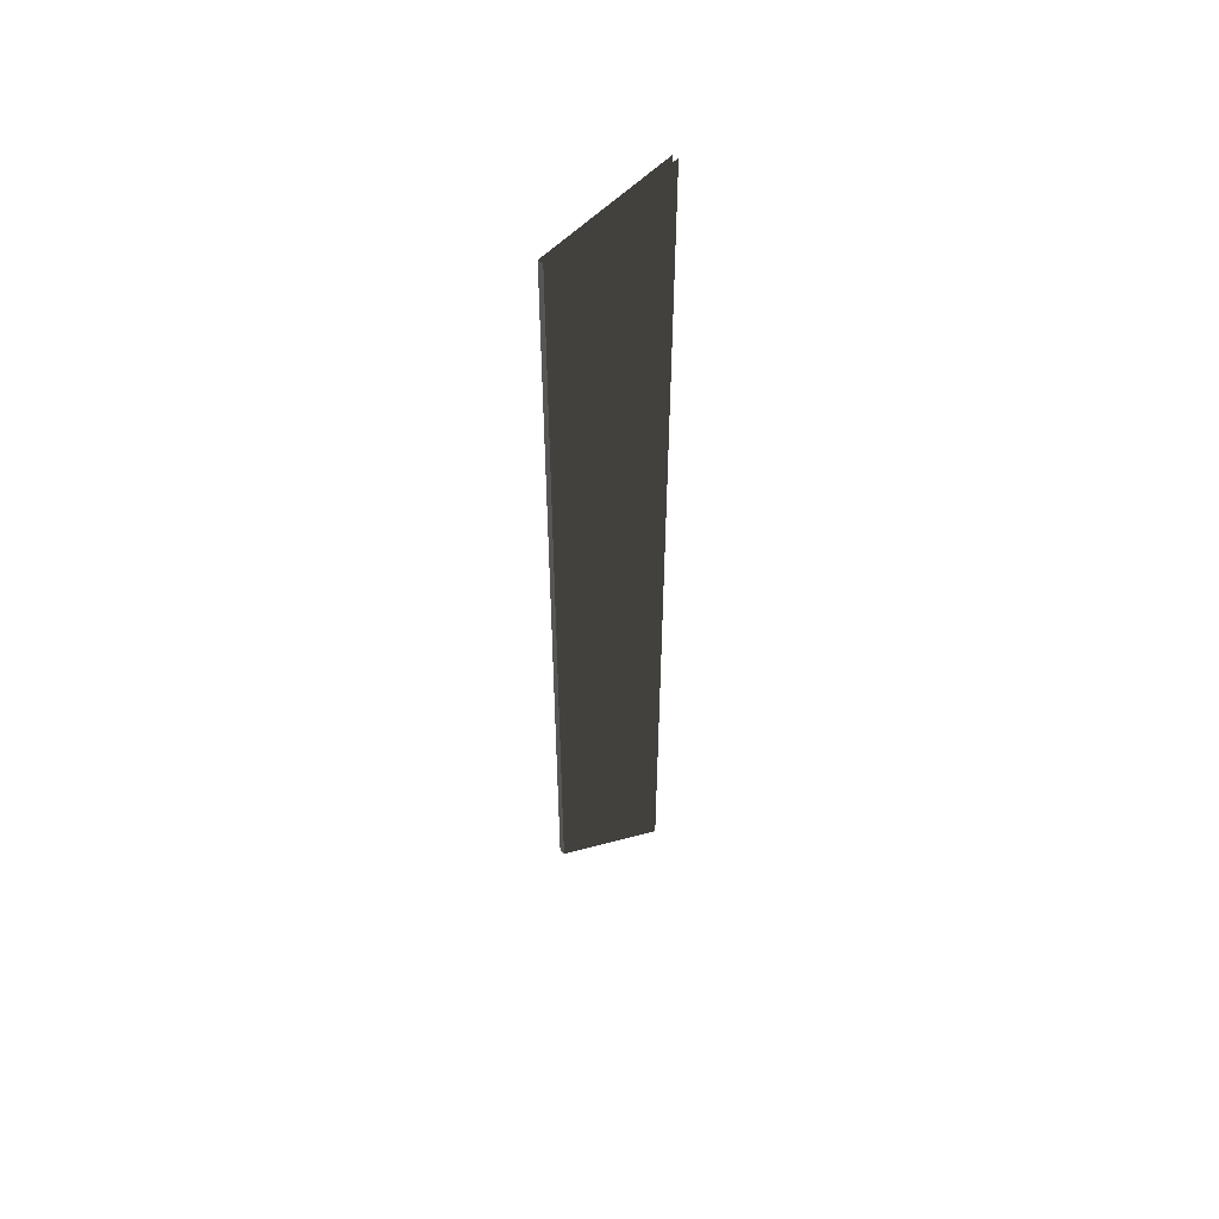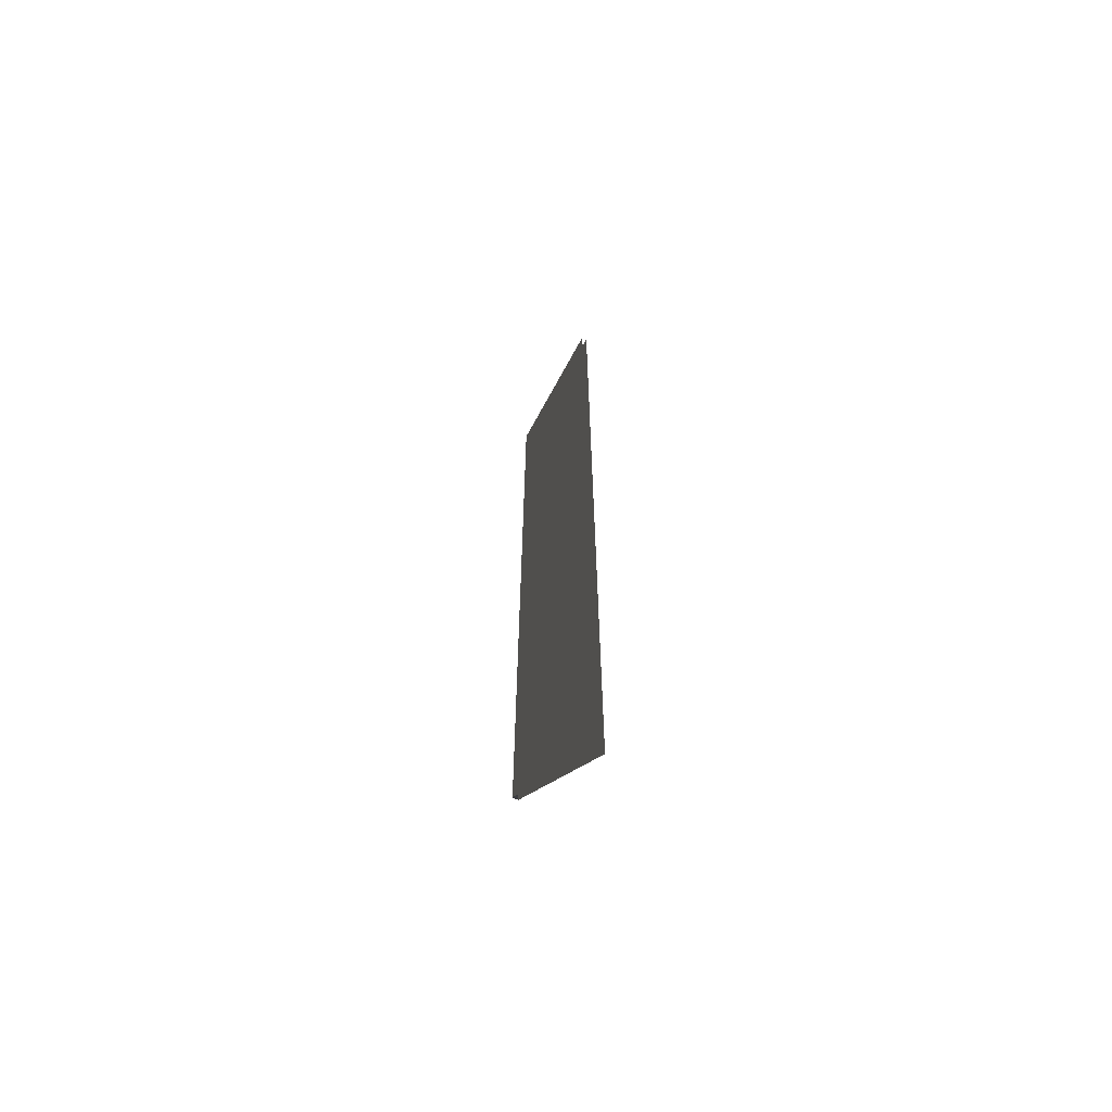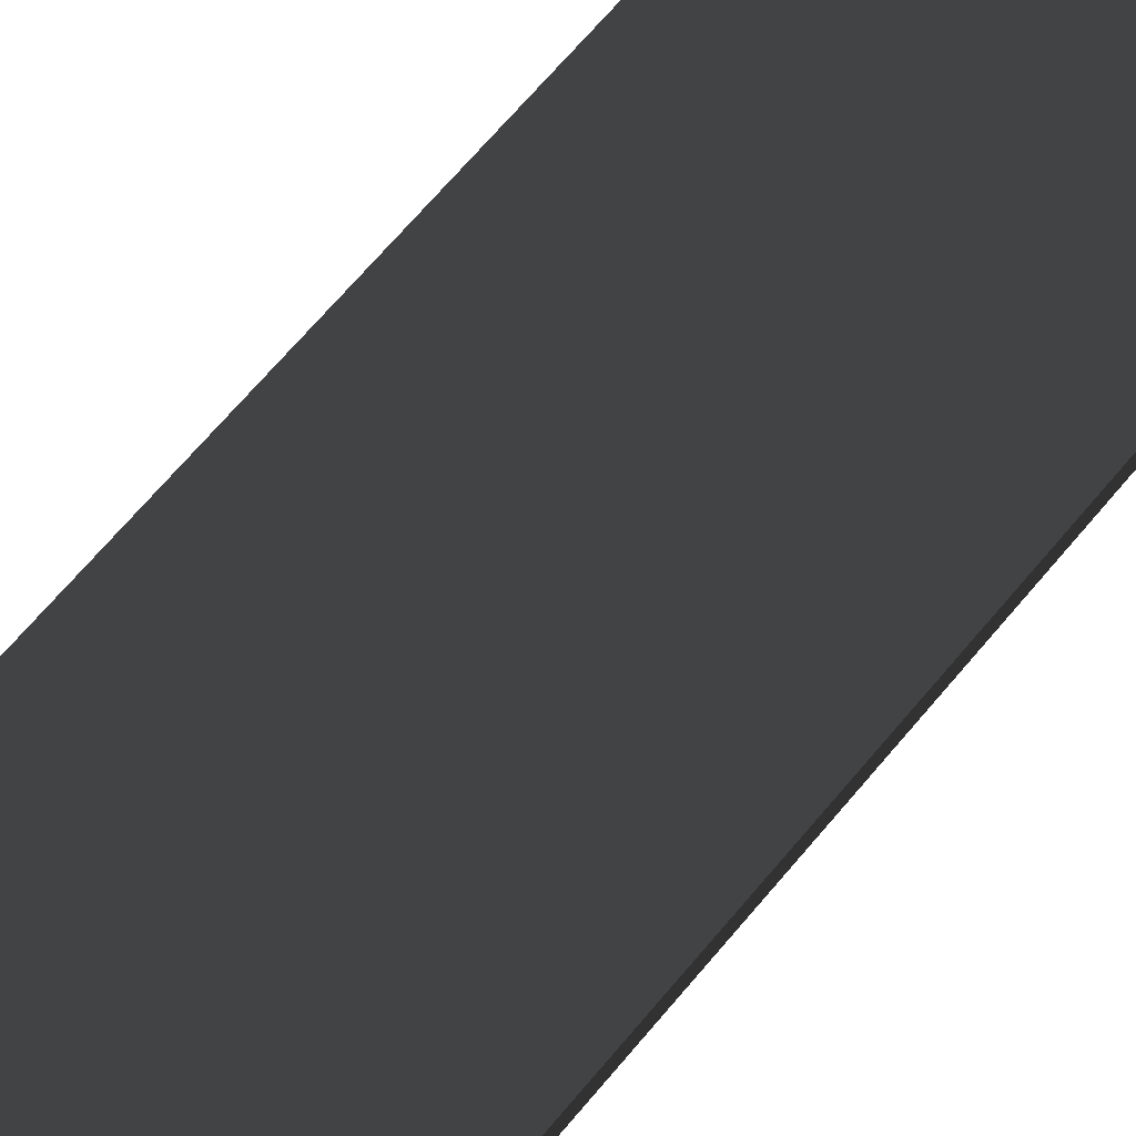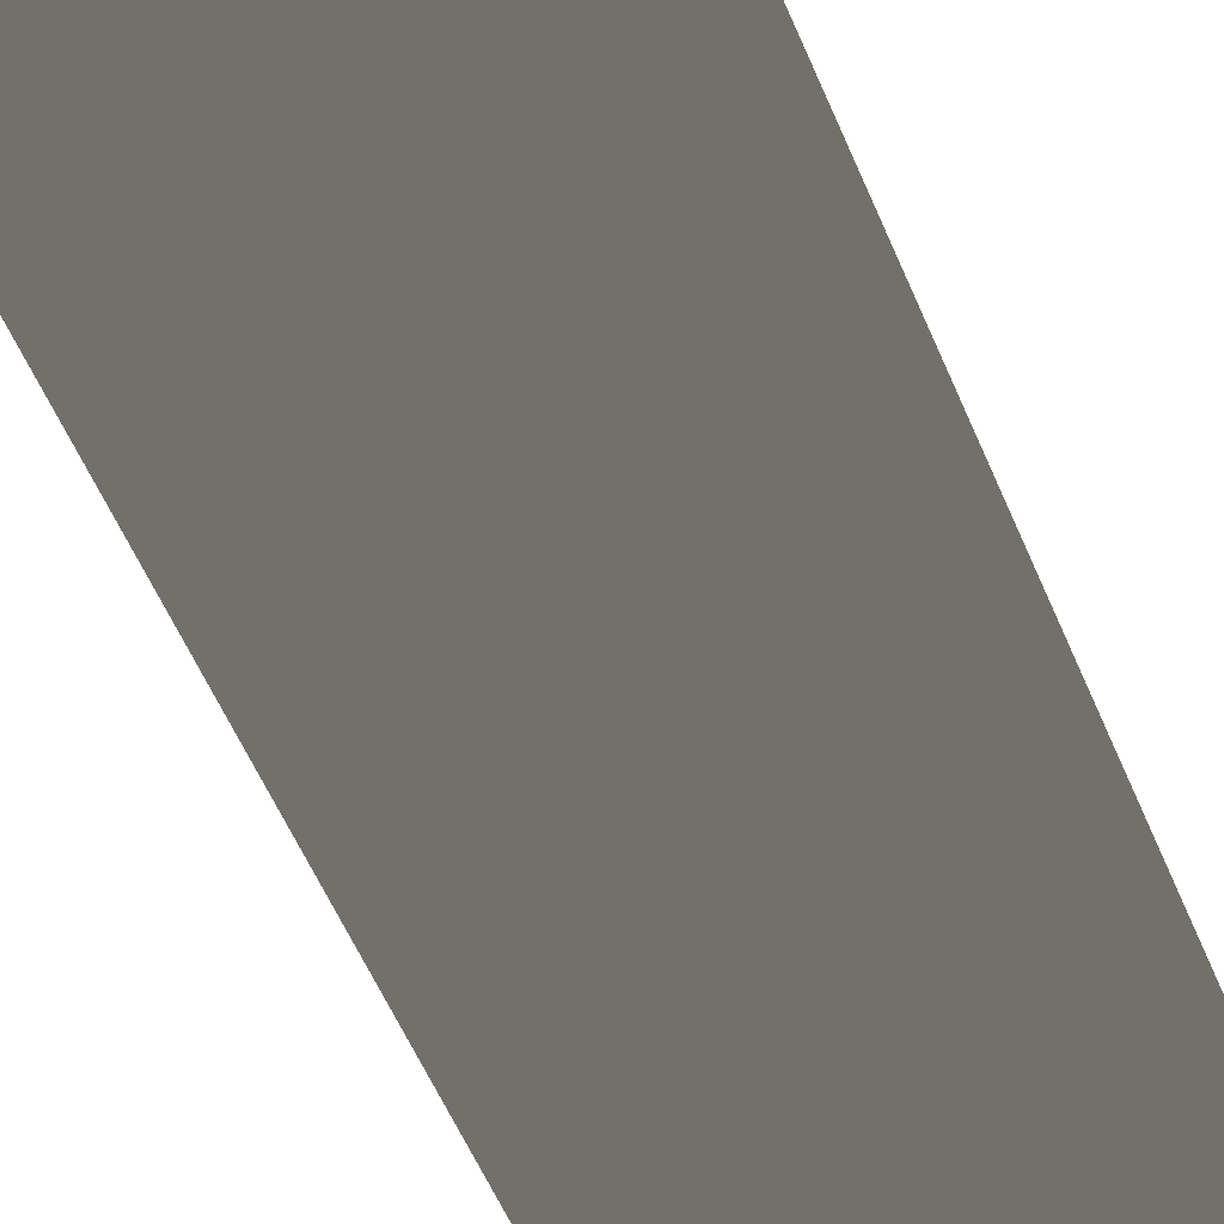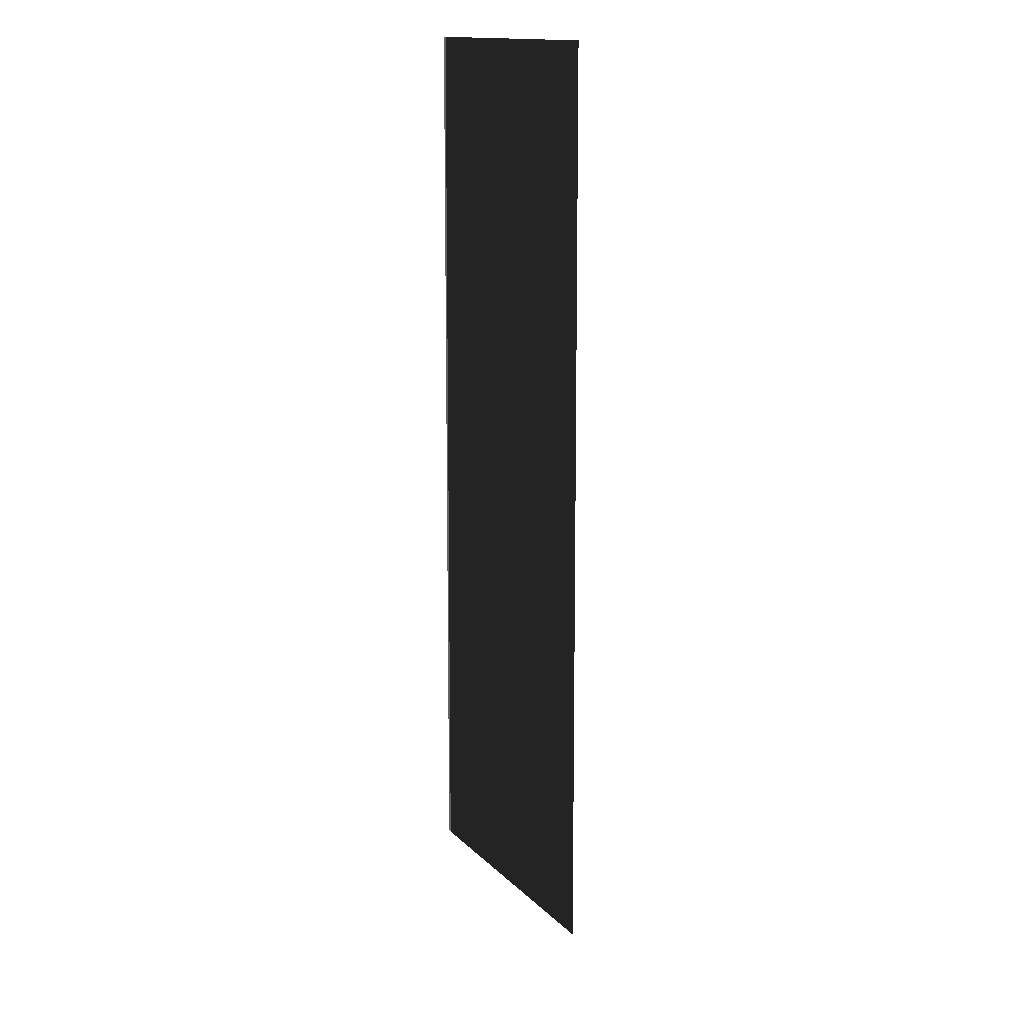
<metadata>
{"format":"obj","ext":"obj","renderer":"f3d","projection":"perspective","resolution":1024,"background":"white","views":[{"elev":54.4,"azim":132.0,"up":"+Y"},{"elev":-65.5,"azim":-118.2,"up":"+Y"},{"elev":49.6,"azim":34.6,"up":"+Z"},{"elev":-33.5,"azim":-164.5,"up":"+Z"},{"elev":10.6,"azim":160.2,"up":"+Y"}]}
</metadata>
<code>
v -0.1064 -0.6177 -0.002831
v 0.07476 -0.4401 -0.002839
v 0.07476 0.6177 -0.002839
v -0.1064 0.6177 -0.002831
v -0.1064 -0.6177 0.003953
v -0.1064 0.6177 0.003953
v 0.07474 0.6177 0.00396
v 0.07474 -0.4401 0.00396
v 0.07476 -0.4401 -0.002839
v 0.07474 -0.4401 0.00396
v 0.07474 0.6177 0.00396
v 0.07476 0.6177 -0.002839
g flag_pole_green_(3)_455_39
f 1 3 2
f 1 4 3
f 5 7 6
f 5 8 7
f 9 11 10
f 9 12 11

</code>
